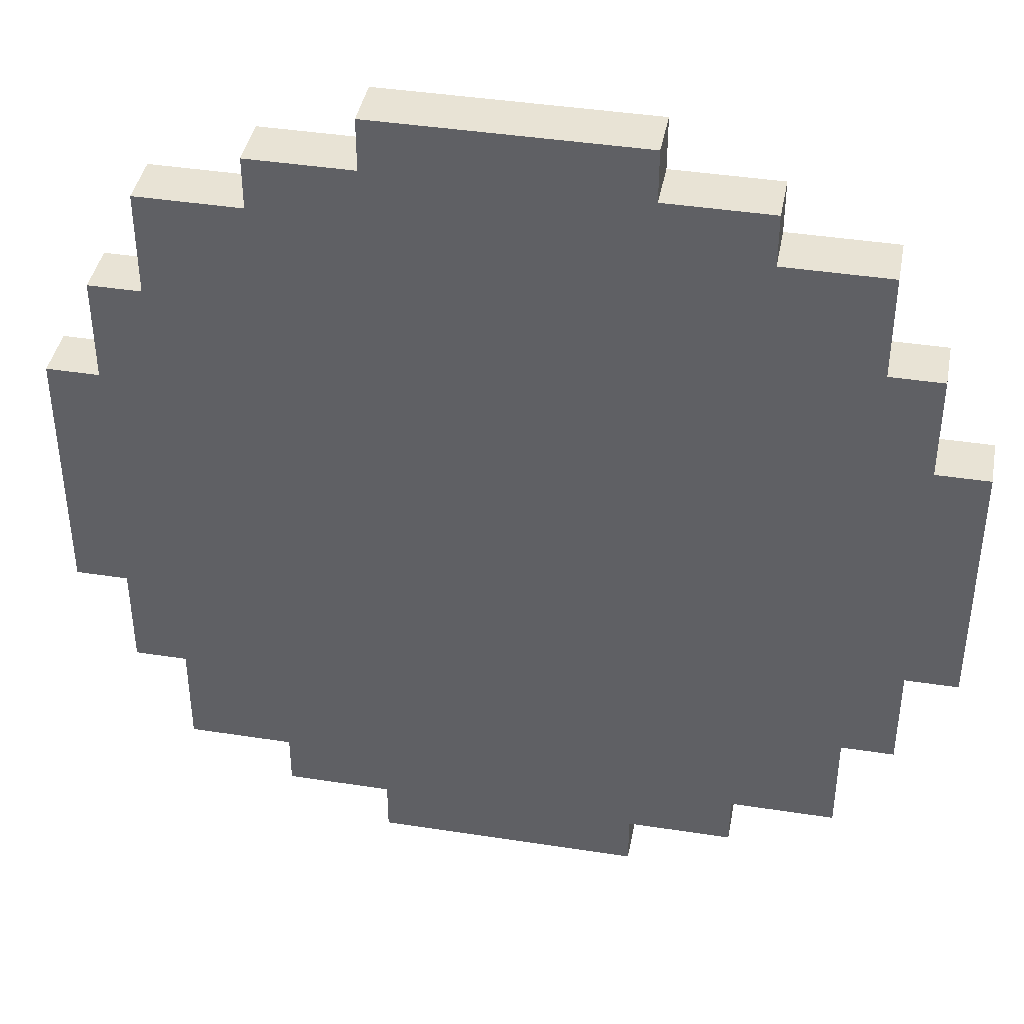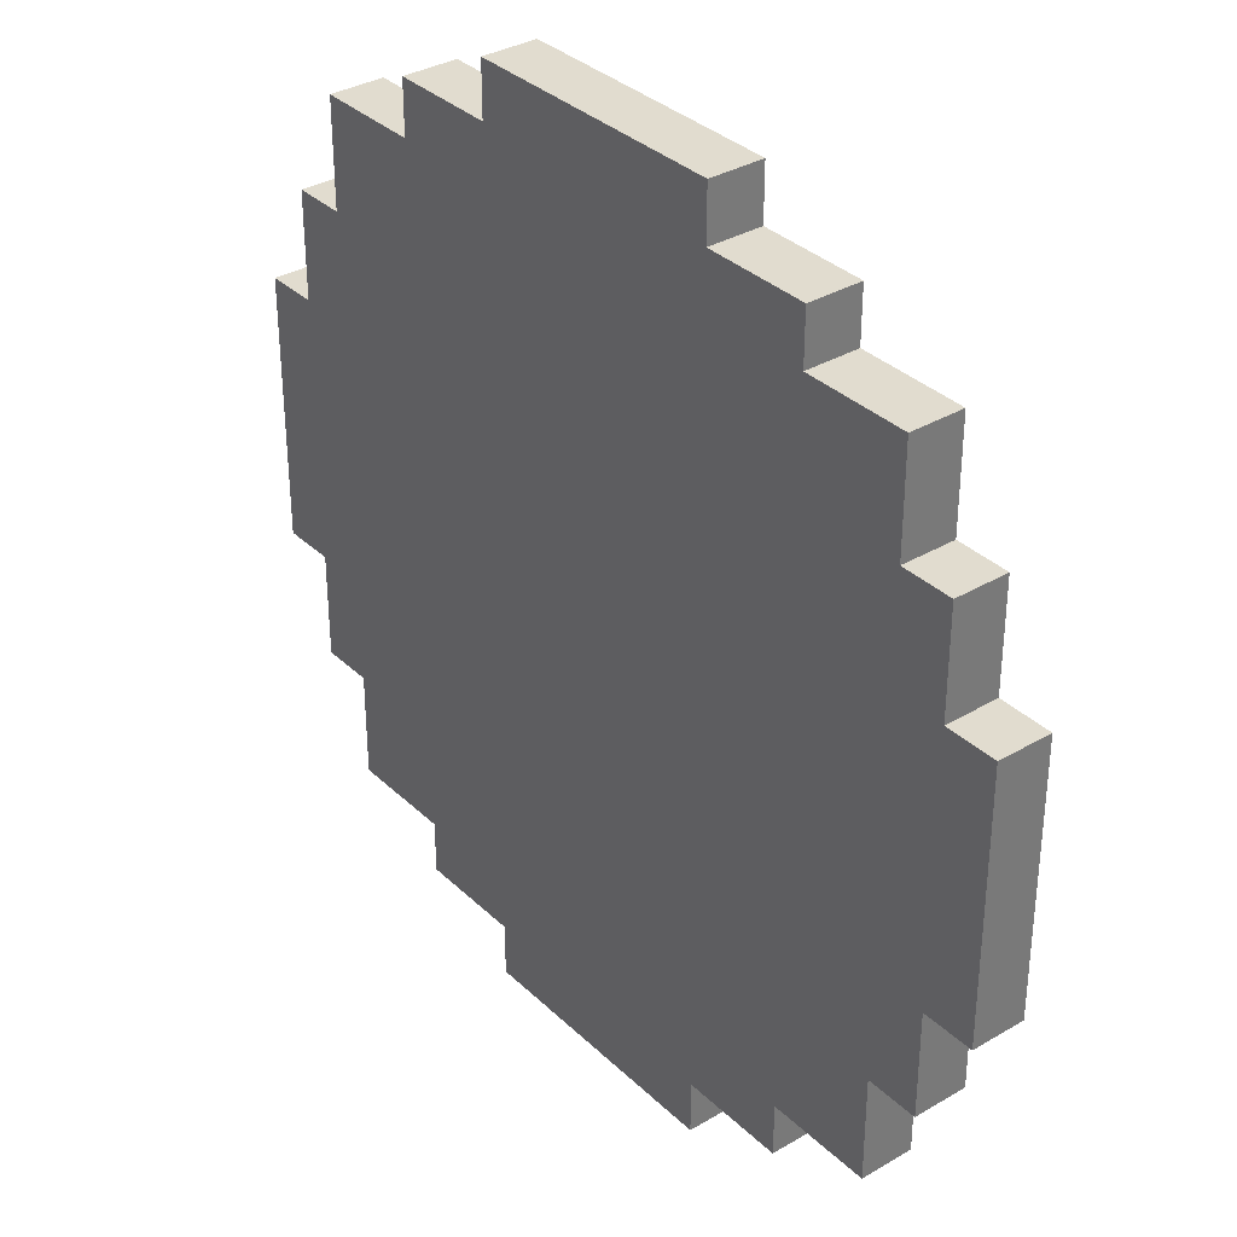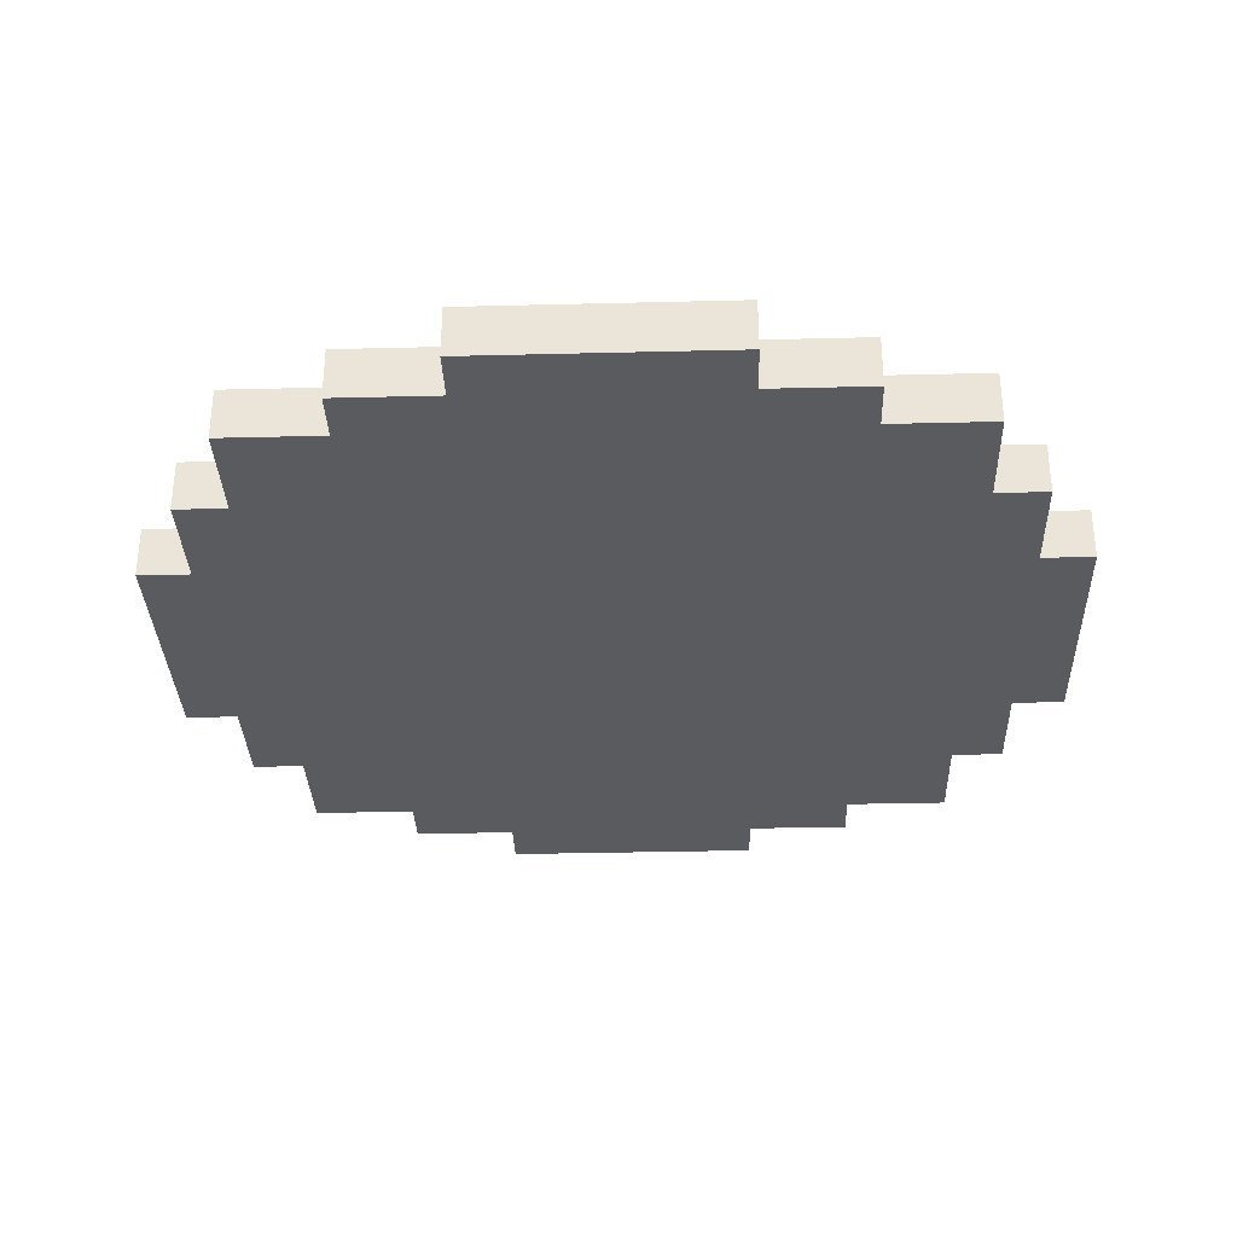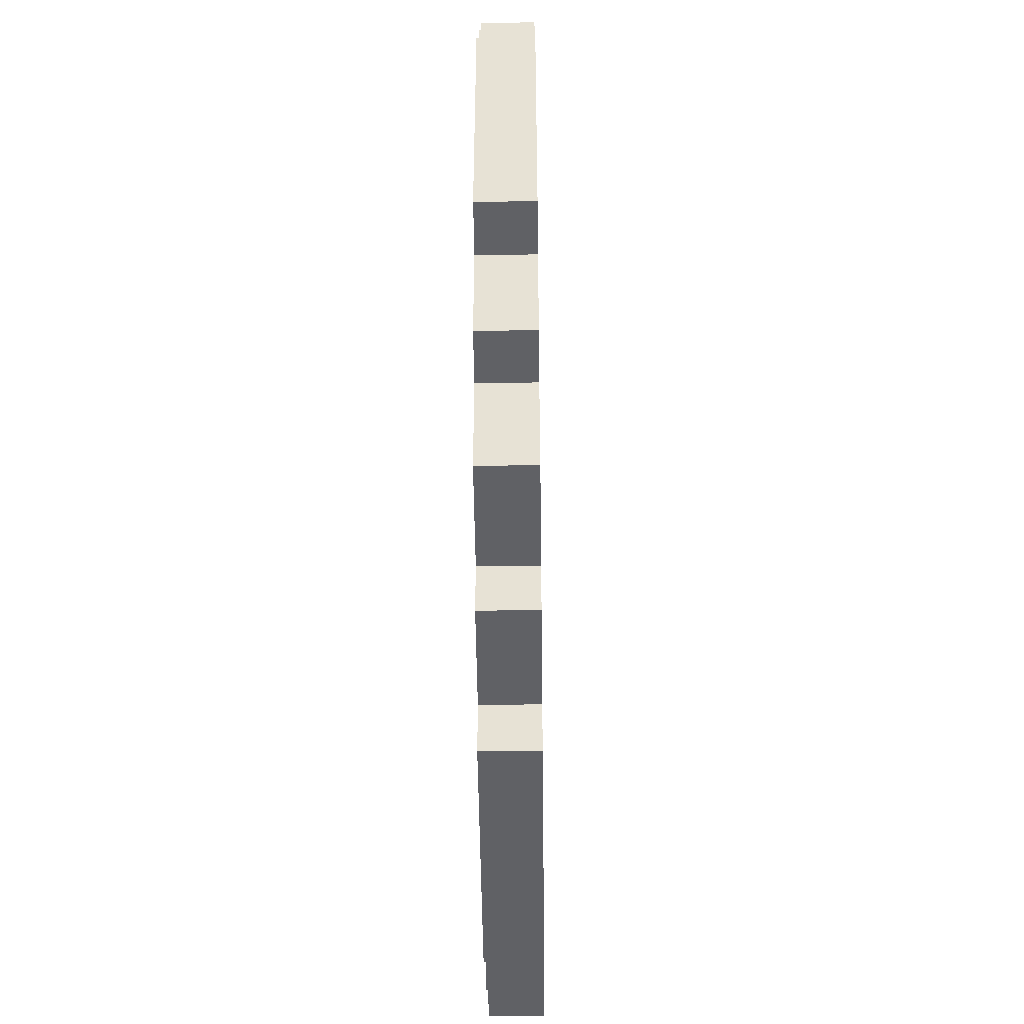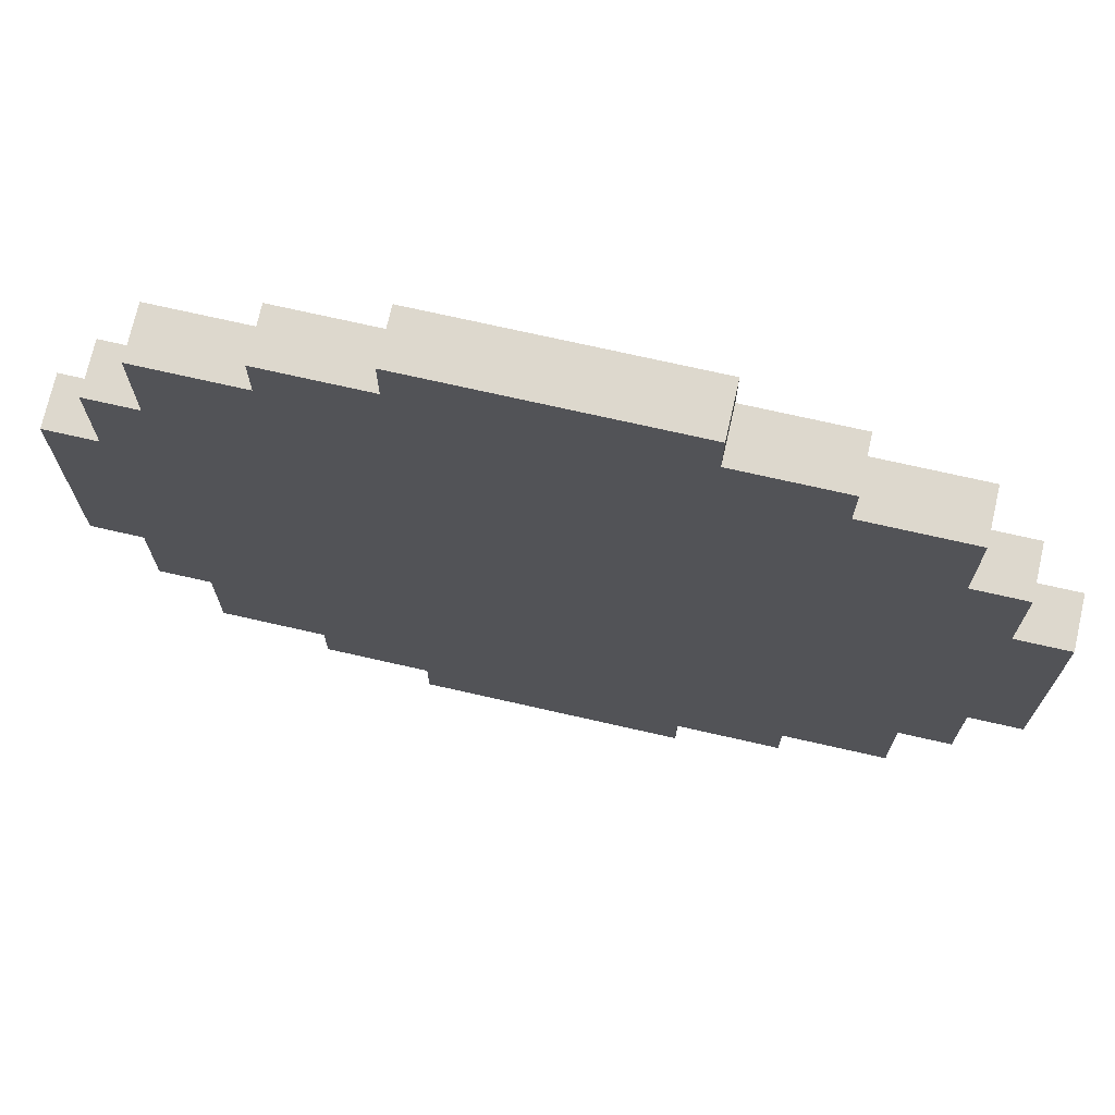
<metadata>
{"format":"obj","ext":"obj","renderer":"f3d","projection":"perspective","resolution":1024,"background":"white","views":[{"elev":41.2,"azim":10.7,"up":"+Z"},{"elev":34.2,"azim":-128.5,"up":"+Z"},{"elev":-32.6,"azim":92.0,"up":"+Y"},{"elev":-49.3,"azim":90.7,"up":"+Z"},{"elev":72.3,"azim":12.8,"up":"+Z"}]}
</metadata>
<code>
v -2 0 -1
v -2 0 -6
v -2 1 -1
v -2 1 -6
v -1 0 1
v -1 0 -1
v -1 0 -6
v -1 0 -8
v -1 1 1
v -1 1 -1
v -1 1 -6
v -1 1 -8
v 0 0 3
v 0 0 1
v 0 0 -8
v 0 0 -10
v 0 1 3
v 0 1 1
v 0 1 -8
v 0 1 -10
v 2 0 4
v 2 0 3
v 2 0 -10
v 2 0 -11
v 2 1 4
v 2 1 3
v 2 1 -10
v 2 1 -11
v 4 0 5
v 4 0 4
v 4 0 -11
v 4 0 -12
v 4 1 5
v 4 1 4
v 4 1 -11
v 4 1 -12
v 9 0 5
v 9 0 4
v 9 0 -11
v 9 0 -12
v 9 1 5
v 9 1 4
v 9 1 -11
v 9 1 -12
v 11 0 4
v 11 0 3
v 11 0 -10
v 11 0 -11
v 11 1 4
v 11 1 3
v 11 1 -10
v 11 1 -11
v 13 0 3
v 13 0 1
v 13 0 -8
v 13 0 -10
v 13 1 3
v 13 1 1
v 13 1 -8
v 13 1 -10
v 14 0 1
v 14 0 -1
v 14 0 -6
v 14 0 -8
v 14 1 1
v 14 1 -1
v 14 1 -6
v 14 1 -8
v 15 0 -1
v 15 0 -6
v 15 1 -1
v 15 1 -6
v 4 0 5
v 4 1 5
v 9 0 5
v 9 1 5
v 2 0 4
v 2 1 4
v 4 0 4
v 4 1 4
v 9 0 4
v 9 1 4
v 11 0 4
v 11 1 4
v 0 0 3
v 0 1 3
v 2 0 3
v 2 1 3
v 11 0 3
v 11 1 3
v 13 0 3
v 13 1 3
v -1 0 1
v -1 1 1
v 0 0 1
v 0 1 1
v 13 0 1
v 13 1 1
v 14 0 1
v 14 1 1
v -2 0 -1
v -2 1 -1
v -1 0 -1
v -1 1 -1
v 14 0 -1
v 14 1 -1
v 15 0 -1
v 15 1 -1
v -2 0 -6
v -2 1 -6
v -1 0 -6
v -1 1 -6
v 14 0 -6
v 14 1 -6
v 15 0 -6
v 15 1 -6
v -1 0 -8
v -1 1 -8
v 0 0 -8
v 0 1 -8
v 13 0 -8
v 13 1 -8
v 14 0 -8
v 14 1 -8
v 0 0 -10
v 0 1 -10
v 2 0 -10
v 2 1 -10
v 11 0 -10
v 11 1 -10
v 13 0 -10
v 13 1 -10
v 2 0 -11
v 2 1 -11
v 4 0 -11
v 4 1 -11
v 9 0 -11
v 9 1 -11
v 11 0 -11
v 11 1 -11
v 4 0 -12
v 4 1 -12
v 9 0 -12
v 9 1 -12
v 4 0 5
v 9 0 5
v 2 0 4
v 4 0 4
v 9 0 4
v 11 0 4
v 0 0 3
v 2 0 3
v 4 0 3
v 9 0 3
v 11 0 3
v 13 0 3
v 1 0 2
v 2 0 2
v 4 0 2
v 9 0 2
v 11 0 2
v 12 0 2
v -1 0 1
v 0 0 1
v 1 0 1
v 2 0 1
v 3 0 1
v 4 0 1
v 9 0 1
v 10 0 1
v 11 0 1
v 12 0 1
v 13 0 1
v 14 0 1
v 2 0 -0
v 3 0 -0
v 4 0 -0
v 5 0 -0
v 8 0 -0
v 9 0 -0
v 10 0 -0
v 11 0 -0
v -2 0 -1
v -1 0 -1
v 0 0 -1
v 1 0 -1
v 2 0 -1
v 3 0 -1
v 4 0 -1
v 5 0 -1
v 8 0 -1
v 9 0 -1
v 10 0 -1
v 11 0 -1
v 12 0 -1
v 13 0 -1
v 14 0 -1
v 15 0 -1
v 3 0 -2
v 4 0 -2
v 5 0 -2
v 8 0 -2
v 9 0 -2
v 10 0 -2
v 6 0 -3
v 7 0 -3
v 6 0 -4
v 7 0 -4
v 3 0 -5
v 4 0 -5
v 5 0 -5
v 8 0 -5
v 9 0 -5
v 10 0 -5
v -2 0 -6
v -1 0 -6
v 0 0 -6
v 1 0 -6
v 2 0 -6
v 3 0 -6
v 4 0 -6
v 5 0 -6
v 8 0 -6
v 9 0 -6
v 10 0 -6
v 11 0 -6
v 12 0 -6
v 13 0 -6
v 14 0 -6
v 15 0 -6
v 2 0 -7
v 3 0 -7
v 4 0 -7
v 5 0 -7
v 8 0 -7
v 9 0 -7
v 10 0 -7
v 11 0 -7
v -1 0 -8
v 0 0 -8
v 1 0 -8
v 2 0 -8
v 3 0 -8
v 4 0 -8
v 9 0 -8
v 10 0 -8
v 11 0 -8
v 12 0 -8
v 13 0 -8
v 14 0 -8
v 1 0 -9
v 2 0 -9
v 4 0 -9
v 9 0 -9
v 11 0 -9
v 12 0 -9
v 0 0 -10
v 2 0 -10
v 4 0 -10
v 9 0 -10
v 11 0 -10
v 13 0 -10
v 2 0 -11
v 4 0 -11
v 9 0 -11
v 11 0 -11
v 4 0 -12
v 9 0 -12
v 4 1 5
v 9 1 5
v 2 1 4
v 4 1 4
v 9 1 4
v 11 1 4
v 0 1 3
v 2 1 3
v 4 1 3
v 9 1 3
v 11 1 3
v 13 1 3
v 1 1 2
v 2 1 2
v 4 1 2
v 9 1 2
v 11 1 2
v 12 1 2
v -1 1 1
v 0 1 1
v 1 1 1
v 2 1 1
v 3 1 1
v 4 1 1
v 9 1 1
v 10 1 1
v 11 1 1
v 12 1 1
v 13 1 1
v 14 1 1
v 2 1 -0
v 3 1 -0
v 4 1 -0
v 5 1 -0
v 8 1 -0
v 9 1 -0
v 10 1 -0
v 11 1 -0
v -2 1 -1
v -1 1 -1
v 0 1 -1
v 1 1 -1
v 2 1 -1
v 3 1 -1
v 4 1 -1
v 5 1 -1
v 8 1 -1
v 9 1 -1
v 10 1 -1
v 11 1 -1
v 12 1 -1
v 13 1 -1
v 14 1 -1
v 15 1 -1
v 3 1 -2
v 4 1 -2
v 5 1 -2
v 8 1 -2
v 9 1 -2
v 10 1 -2
v 6 1 -3
v 7 1 -3
v 6 1 -4
v 7 1 -4
v 3 1 -5
v 4 1 -5
v 5 1 -5
v 8 1 -5
v 9 1 -5
v 10 1 -5
v -2 1 -6
v -1 1 -6
v 0 1 -6
v 1 1 -6
v 2 1 -6
v 3 1 -6
v 4 1 -6
v 5 1 -6
v 8 1 -6
v 9 1 -6
v 10 1 -6
v 11 1 -6
v 12 1 -6
v 13 1 -6
v 14 1 -6
v 15 1 -6
v 2 1 -7
v 3 1 -7
v 4 1 -7
v 5 1 -7
v 8 1 -7
v 9 1 -7
v 10 1 -7
v 11 1 -7
v -1 1 -8
v 0 1 -8
v 1 1 -8
v 2 1 -8
v 3 1 -8
v 4 1 -8
v 9 1 -8
v 10 1 -8
v 11 1 -8
v 12 1 -8
v 13 1 -8
v 14 1 -8
v 1 1 -9
v 2 1 -9
v 4 1 -9
v 9 1 -9
v 11 1 -9
v 12 1 -9
v 0 1 -10
v 2 1 -10
v 4 1 -10
v 9 1 -10
v 11 1 -10
v 13 1 -10
v 2 1 -11
v 4 1 -11
v 9 1 -11
v 11 1 -11
v 4 1 -12
v 9 1 -12
f 3 2 1
f 4 2 3
f 9 6 5
f 10 6 9
f 11 8 7
f 12 8 11
f 17 14 13
f 18 14 17
f 19 16 15
f 20 16 19
f 25 22 21
f 26 22 25
f 27 24 23
f 28 24 27
f 33 30 29
f 34 30 33
f 35 32 31
f 36 32 35
f 37 38 41
f 41 38 42
f 39 40 43
f 43 40 44
f 45 46 49
f 49 46 50
f 47 48 51
f 51 48 52
f 53 54 57
f 57 54 58
f 55 56 59
f 59 56 60
f 61 62 65
f 65 62 66
f 63 64 67
f 67 64 68
f 69 70 71
f 71 70 72
f 75 74 73
f 76 74 75
f 79 78 77
f 80 78 79
f 83 82 81
f 84 82 83
f 87 86 85
f 88 86 87
f 91 90 89
f 92 90 91
f 95 94 93
f 96 94 95
f 99 98 97
f 100 98 99
f 103 102 101
f 104 102 103
f 107 106 105
f 108 106 107
f 109 110 111
f 111 110 112
f 113 114 115
f 115 114 116
f 117 118 119
f 119 118 120
f 121 122 123
f 123 122 124
f 125 126 127
f 127 126 128
f 129 130 131
f 131 130 132
f 133 134 135
f 135 134 136
f 137 138 139
f 139 138 140
f 141 142 143
f 143 142 144
f 148 146 145
f 149 146 148
f 152 148 147
f 153 149 148
f 153 148 152
f 154 150 149
f 154 149 153
f 155 150 154
f 157 152 151
f 158 153 152
f 158 152 157
f 159 154 153
f 159 153 158
f 160 155 154
f 160 154 159
f 161 156 155
f 161 155 160
f 162 156 161
f 164 157 151
f 165 158 157
f 165 157 164
f 166 159 158
f 166 158 165
f 167 159 166
f 168 160 159
f 168 159 167
f 169 161 160
f 169 160 168
f 170 161 169
f 171 162 161
f 171 161 170
f 172 156 162
f 172 162 171
f 173 156 172
f 175 167 166
f 175 166 165
f 176 168 167
f 176 167 175
f 177 169 168
f 177 168 176
f 178 169 177
f 179 169 178
f 180 170 169
f 180 169 179
f 181 171 170
f 181 170 180
f 181 172 171
f 182 172 181
f 184 164 163
f 185 165 164
f 185 164 184
f 186 175 165
f 186 165 185
f 187 176 175
f 187 175 186
f 188 178 177
f 188 176 187
f 188 177 176
f 189 178 188
f 190 179 178
f 190 178 189
f 191 180 179
f 191 179 190
f 191 181 180
f 192 181 191
f 193 182 181
f 193 181 192
f 194 172 182
f 194 182 193
f 195 173 172
f 195 172 194
f 196 174 173
f 196 173 195
f 197 174 196
f 199 189 188
f 199 188 187
f 200 190 189
f 200 189 199
f 201 191 190
f 201 190 200
f 202 192 191
f 202 191 201
f 203 193 192
f 203 192 202
f 203 194 193
f 204 194 203
f 205 202 201
f 206 202 205
f 207 205 201
f 207 206 205
f 208 202 206
f 208 206 207
f 209 199 187
f 209 200 199
f 210 201 200
f 210 200 209
f 211 208 207
f 211 201 210
f 211 207 201
f 212 202 208
f 212 208 211
f 212 203 202
f 213 204 203
f 213 203 212
f 214 194 204
f 214 204 213
f 215 184 183
f 216 185 184
f 216 184 215
f 217 186 185
f 217 185 216
f 218 187 186
f 218 186 217
f 219 209 187
f 219 187 218
f 219 210 209
f 220 210 219
f 221 211 210
f 221 210 220
f 222 212 211
f 222 211 221
f 223 213 212
f 223 212 222
f 224 214 213
f 224 213 223
f 225 194 214
f 225 214 224
f 226 195 194
f 226 194 225
f 227 196 195
f 227 195 226
f 228 197 196
f 228 196 227
f 229 198 197
f 229 197 228
f 230 198 229
f 231 220 219
f 231 219 218
f 232 222 221
f 232 220 231
f 232 221 220
f 233 222 232
f 234 223 222
f 234 222 233
f 235 225 224
f 235 223 234
f 235 224 223
f 236 225 235
f 237 226 225
f 237 225 236
f 238 227 226
f 238 226 237
f 239 217 216
f 240 218 217
f 240 217 239
f 241 231 218
f 241 218 240
f 241 232 231
f 242 232 241
f 243 233 232
f 243 232 242
f 244 234 233
f 244 233 243
f 244 236 235
f 244 235 234
f 245 237 236
f 245 236 244
f 246 238 237
f 246 237 245
f 247 227 238
f 247 238 246
f 248 228 227
f 248 227 247
f 249 229 228
f 249 228 248
f 250 229 249
f 251 241 240
f 251 242 241
f 252 243 242
f 252 242 251
f 252 244 243
f 253 245 244
f 253 244 252
f 254 247 246
f 254 245 253
f 254 246 245
f 255 248 247
f 255 247 254
f 256 249 248
f 256 248 255
f 257 251 240
f 257 252 251
f 258 253 252
f 258 252 257
f 259 254 253
f 259 253 258
f 260 255 254
f 260 254 259
f 261 256 255
f 261 255 260
f 262 249 256
f 262 256 261
f 263 259 258
f 264 260 259
f 264 259 263
f 265 261 260
f 265 260 264
f 266 261 265
f 267 265 264
f 268 265 267
f 269 270 272
f 272 270 273
f 271 272 276
f 272 273 277
f 276 272 277
f 273 274 278
f 277 273 278
f 278 274 279
f 275 276 281
f 276 277 282
f 281 276 282
f 277 278 283
f 282 277 283
f 278 279 284
f 283 278 284
f 279 280 285
f 284 279 285
f 285 280 286
f 275 281 288
f 281 282 289
f 288 281 289
f 282 283 290
f 289 282 290
f 290 283 291
f 283 284 292
f 291 283 292
f 284 285 293
f 292 284 293
f 293 285 294
f 285 286 295
f 294 285 295
f 286 280 296
f 295 286 296
f 296 280 297
f 290 291 299
f 289 290 299
f 291 292 300
f 299 291 300
f 292 293 301
f 300 292 301
f 301 293 302
f 302 293 303
f 293 294 304
f 303 293 304
f 294 295 305
f 304 294 305
f 295 296 305
f 305 296 306
f 287 288 308
f 288 289 309
f 308 288 309
f 289 299 310
f 309 289 310
f 299 300 311
f 310 299 311
f 301 302 312
f 311 300 312
f 300 301 312
f 312 302 313
f 302 303 314
f 313 302 314
f 303 304 315
f 314 303 315
f 304 305 315
f 315 305 316
f 305 306 317
f 316 305 317
f 306 296 318
f 317 306 318
f 296 297 319
f 318 296 319
f 297 298 320
f 319 297 320
f 320 298 321
f 312 313 323
f 311 312 323
f 313 314 324
f 323 313 324
f 314 315 325
f 324 314 325
f 315 316 326
f 325 315 326
f 316 317 327
f 326 316 327
f 317 318 327
f 327 318 328
f 325 326 329
f 329 326 330
f 325 329 331
f 329 330 331
f 330 326 332
f 331 330 332
f 311 323 333
f 323 324 333
f 324 325 334
f 333 324 334
f 331 332 335
f 334 325 335
f 325 331 335
f 332 326 336
f 335 332 336
f 326 327 336
f 327 328 337
f 336 327 337
f 328 318 338
f 337 328 338
f 307 308 339
f 308 309 340
f 339 308 340
f 309 310 341
f 340 309 341
f 310 311 342
f 341 310 342
f 311 333 343
f 342 311 343
f 333 334 343
f 343 334 344
f 334 335 345
f 344 334 345
f 335 336 346
f 345 335 346
f 336 337 347
f 346 336 347
f 337 338 348
f 347 337 348
f 338 318 349
f 348 338 349
f 318 319 350
f 349 318 350
f 319 320 351
f 350 319 351
f 320 321 352
f 351 320 352
f 321 322 353
f 352 321 353
f 353 322 354
f 343 344 355
f 342 343 355
f 345 346 356
f 355 344 356
f 344 345 356
f 356 346 357
f 346 347 358
f 357 346 358
f 348 349 359
f 358 347 359
f 347 348 359
f 359 349 360
f 349 350 361
f 360 349 361
f 350 351 362
f 361 350 362
f 340 341 363
f 341 342 364
f 363 341 364
f 342 355 365
f 364 342 365
f 355 356 365
f 365 356 366
f 356 357 367
f 366 356 367
f 357 358 368
f 367 357 368
f 359 360 368
f 358 359 368
f 360 361 369
f 368 360 369
f 361 362 370
f 369 361 370
f 362 351 371
f 370 362 371
f 351 352 372
f 371 351 372
f 352 353 373
f 372 352 373
f 373 353 374
f 364 365 375
f 365 366 375
f 366 367 376
f 375 366 376
f 367 368 376
f 368 369 377
f 376 368 377
f 370 371 378
f 377 369 378
f 369 370 378
f 371 372 379
f 378 371 379
f 372 373 380
f 379 372 380
f 364 375 381
f 375 376 381
f 376 377 382
f 381 376 382
f 377 378 383
f 382 377 383
f 378 379 384
f 383 378 384
f 379 380 385
f 384 379 385
f 380 373 386
f 385 380 386
f 382 383 387
f 383 384 388
f 387 383 388
f 384 385 389
f 388 384 389
f 389 385 390
f 388 389 391
f 391 389 392

</code>
